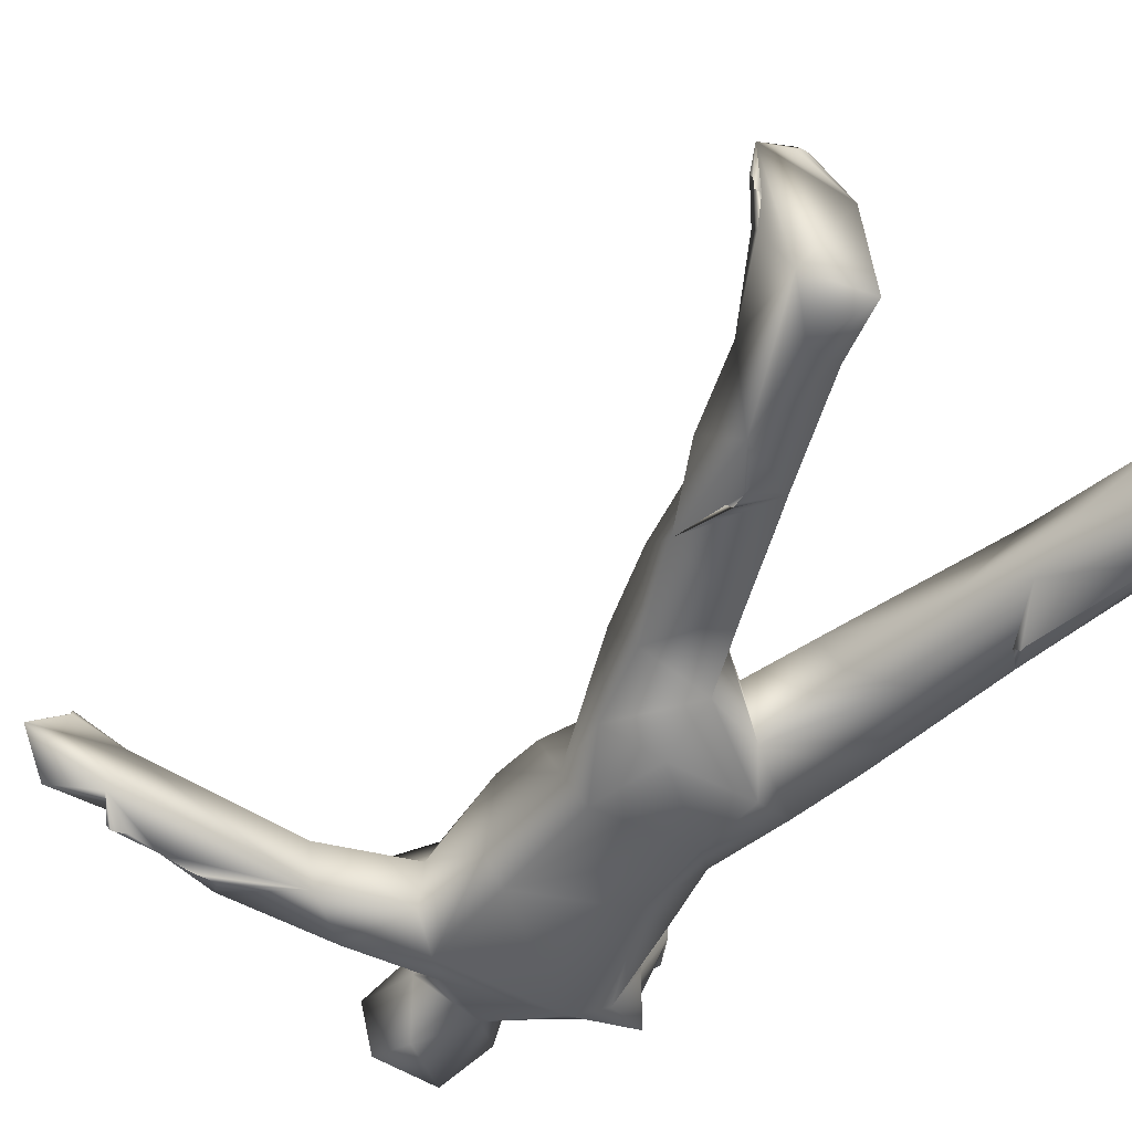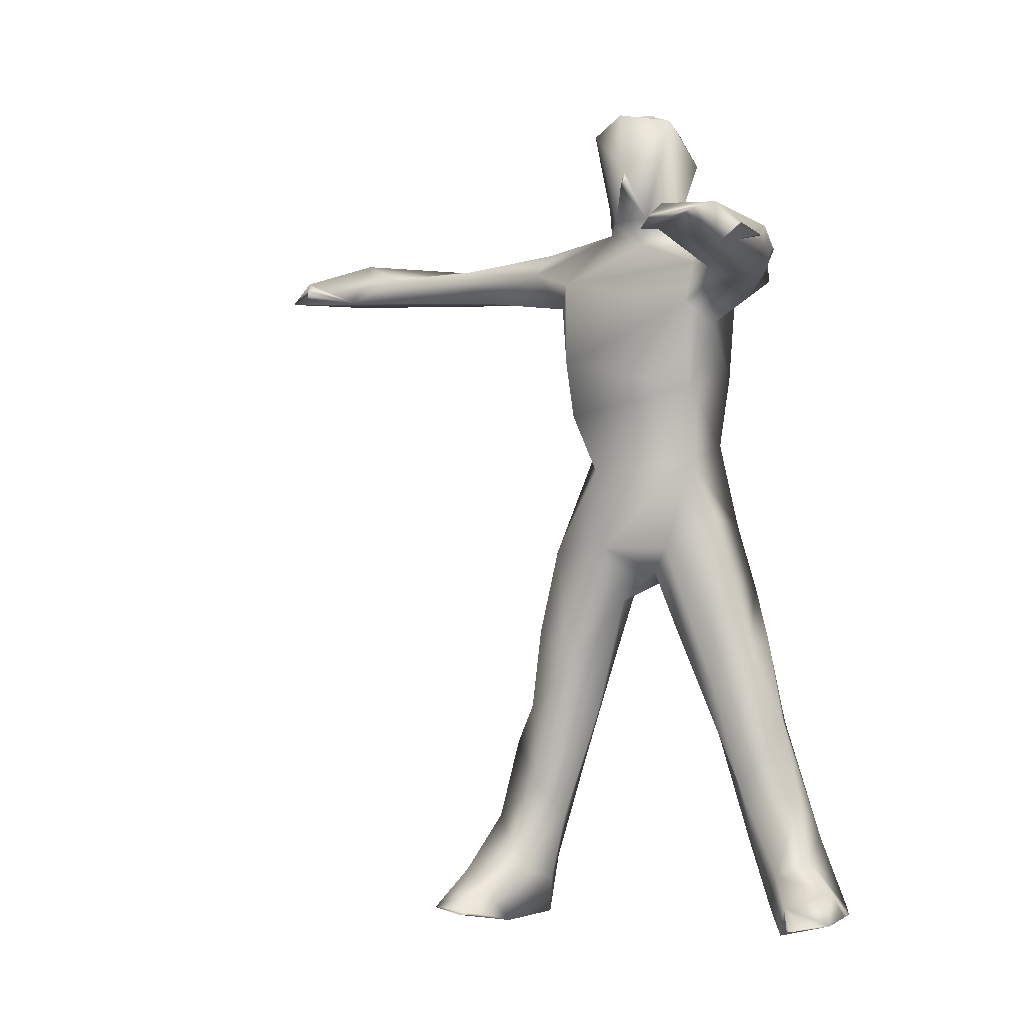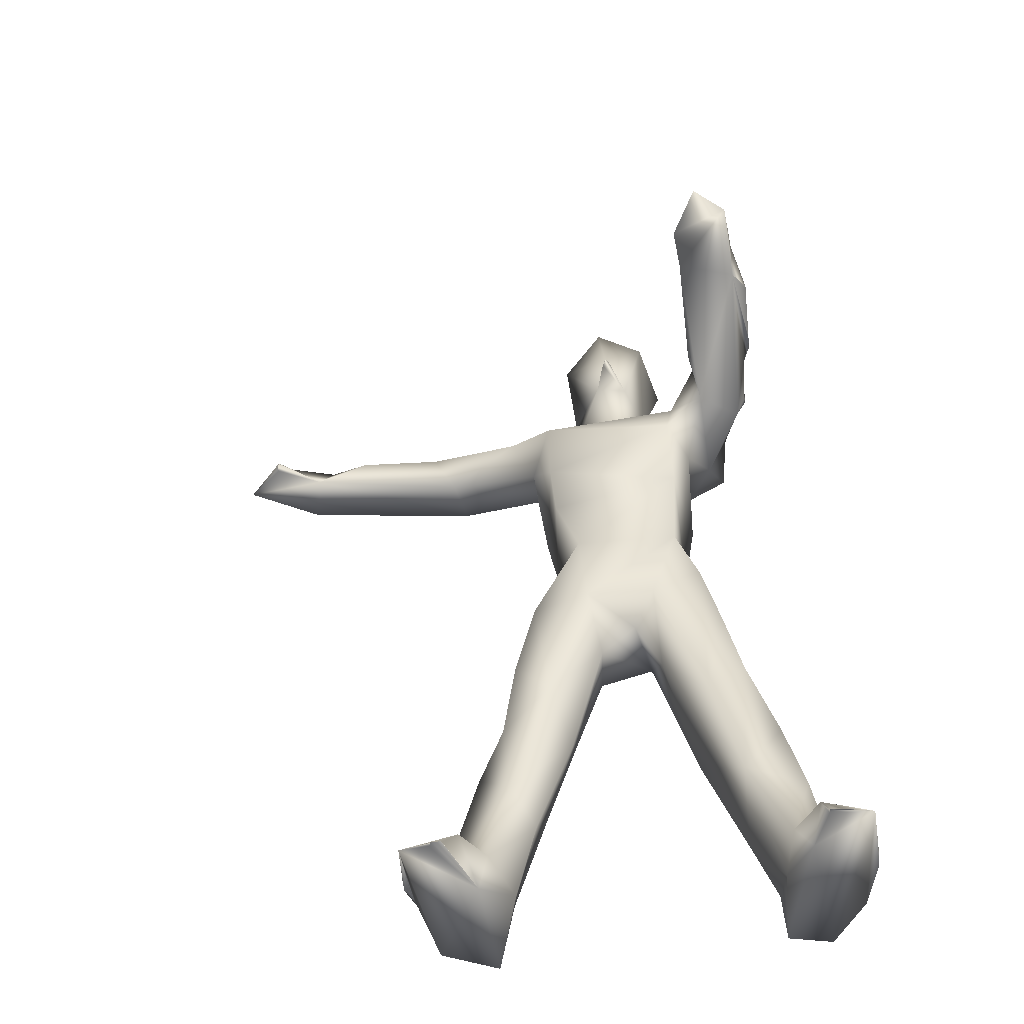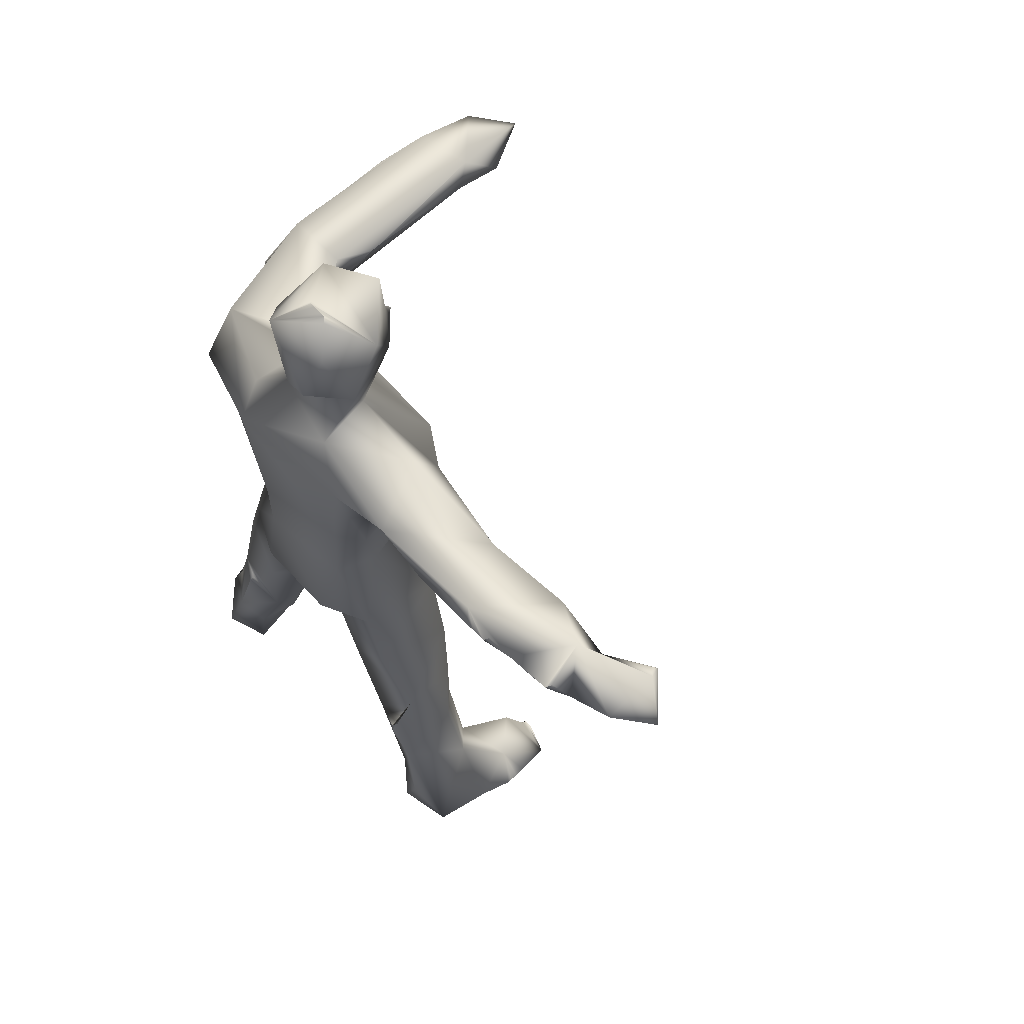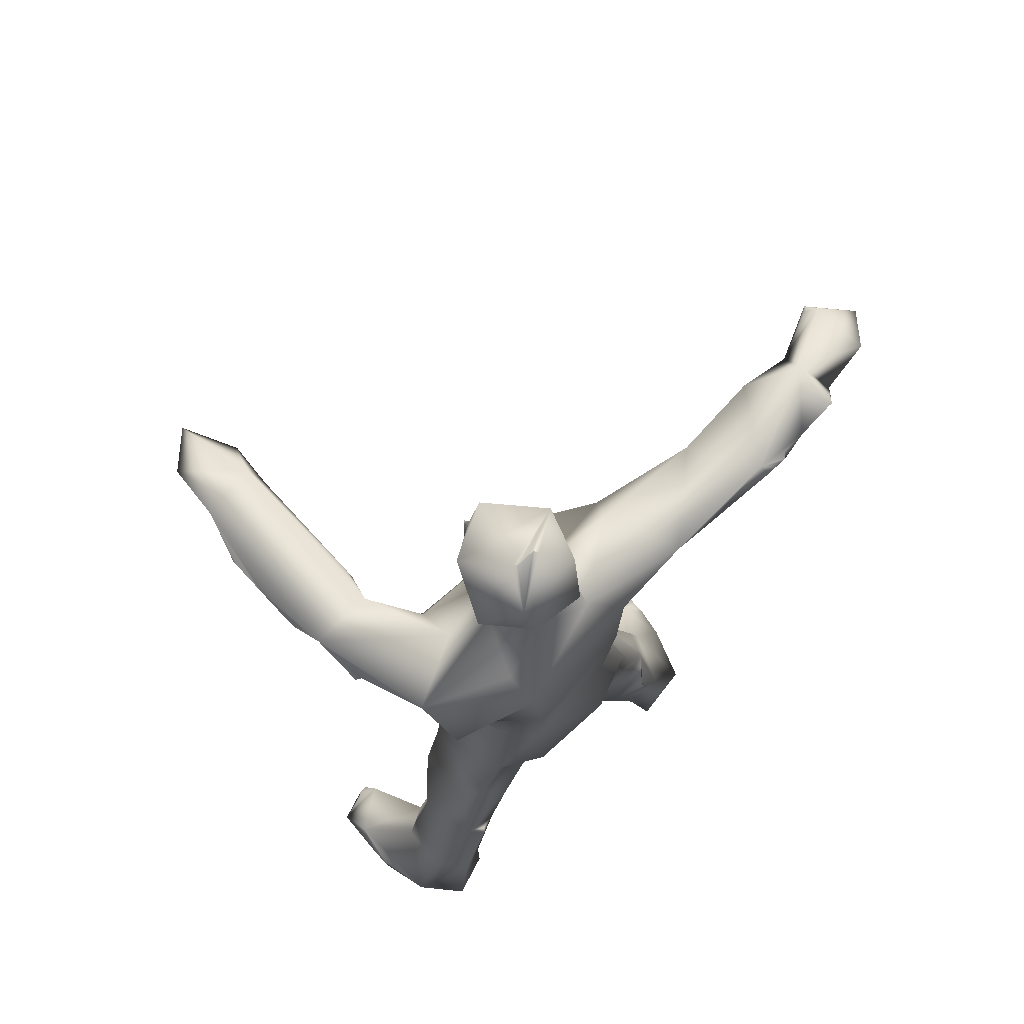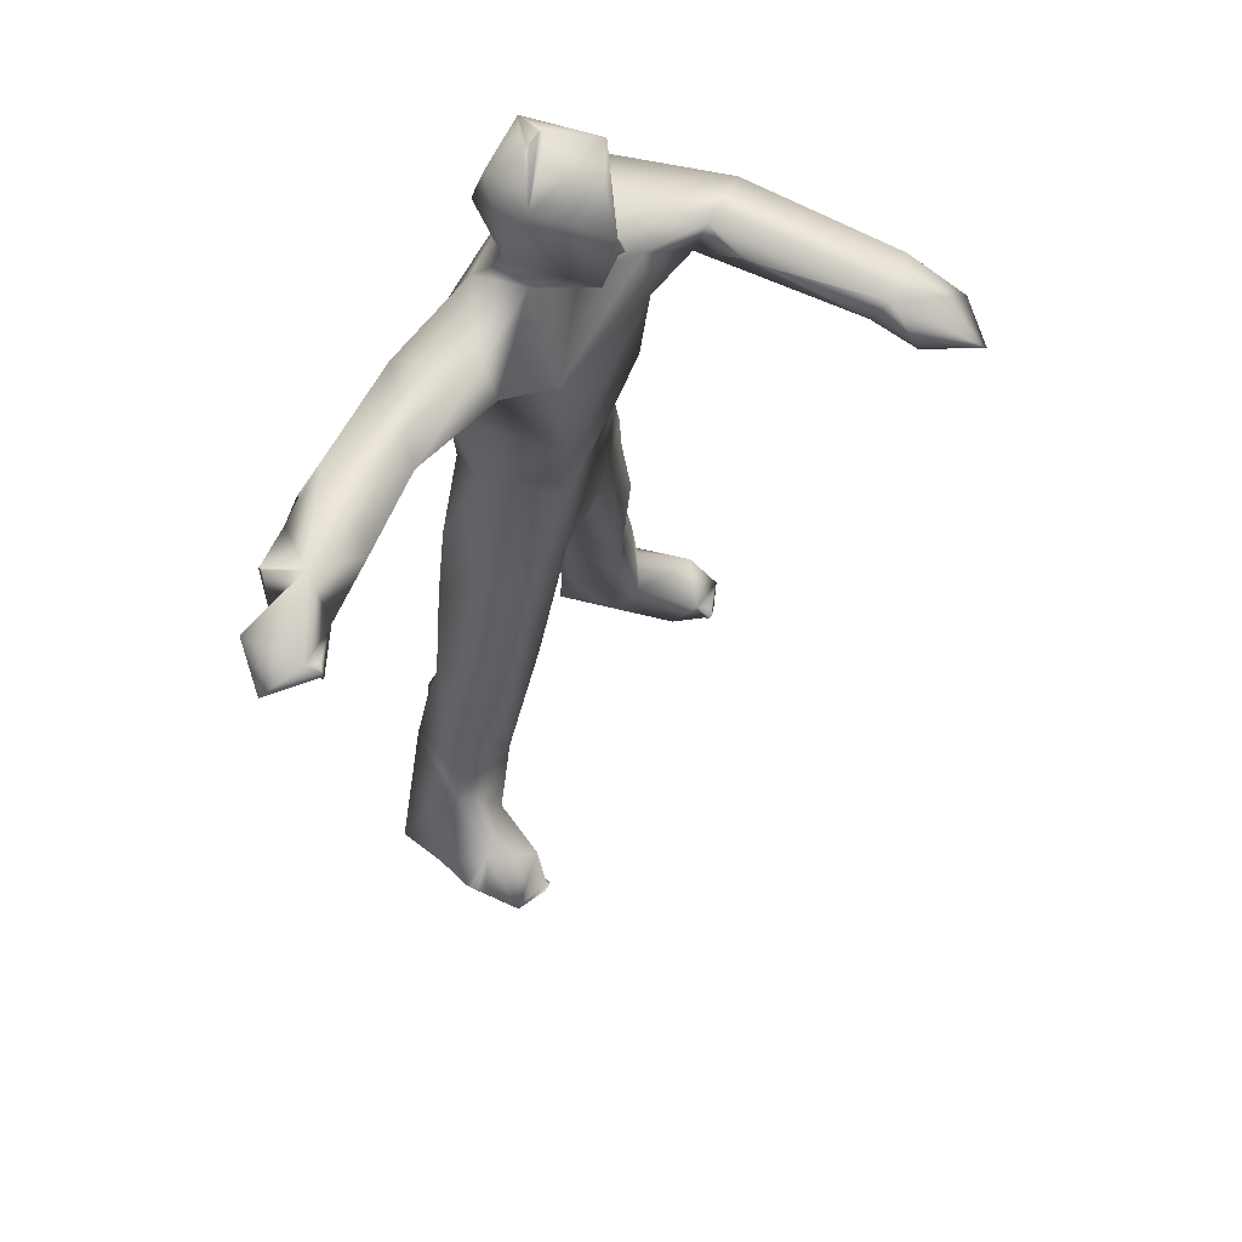
<metadata>
{"format":"obj","ext":"obj","renderer":"f3d","projection":"perspective","resolution":1024,"background":"white","views":[{"elev":-50.6,"azim":-31.8,"up":"+Z"},{"elev":-3.2,"azim":21.6,"up":"+Y"},{"elev":-53.0,"azim":6.6,"up":"+Y"},{"elev":65.0,"azim":-133.4,"up":"+Y"},{"elev":73.8,"azim":137.2,"up":"+Y"},{"elev":58.1,"azim":-62.1,"up":"+Y"}]}
</metadata>
<code>
v 25.9 92.93 48.03
v 29.3 95.37 44.36
v 34.14 92.65 43.83
v 29.49 95.05 50.66
v 30 93 51.5
v 30 93 52
v 30 93.5 52
v 30 94 52
v 30 93 52
v 30 93.5 52
v 30.5 94.41 51.42
v 30 94 52
v 36 95 42
v 36 95 42
v 35.67 95.33 42.67
v 35.32 92.42 49.46
v 36.5 95 42
v 36.5 95 42
v 36.46 97.53 46.85
v 40.78 95.04 41.69
v 37.6 94.6 42
v 41.44 94.99 49.75
v 47.09 96.91 41.8
v 44 95 41
v 44 95 41
v 43.6 95.4 41.55
v 44.5 95 41
v 44.5 95 41
v 53.35 91.67 47.04
v 45.5 95 41
v 45.5 95 41
v 46.5 95 41
v 50.9 95.47 48.86
v 52.62 15.33 40.32
v 58.96 13.6 39.41
v 56.91 20.08 39.35
v 50.82 17.13 46.26
v 50 16 50
v 50 16 50.5
v 50 16 51.5
v 50.6 15.9 49.6
v 50.31 15.63 56.54
v 53.6 15 57.4
v 54 15 58
v 54 15 58
v 54.5 15 58
v 54.5 15 58
v 55 15 58
v 55.03 15.4 57.44
v 55 15 58
v 54.99 26.3 46.54
v 50 16 50
v 50 16 50.5
v 50 16 51.5
v 50 16.4 52.6
v 52.43 19.83 51.47
v 56.42 18.11 55.68
v 58.19 29.96 40
v 54.37 92.07 41.76
v 59.5 96.53 41.31
v 58.15 13.83 51.76
v 58.8 20.36 49.82
v 60.72 20.91 41.01
v 61.34 18.41 45.25
v 63.85 26.72 47.12
v 57.28 35.54 46.3
v 64.61 33.51 41.38
v 61.26 30.53 49.92
v 61 34.5 40
v 61 35.5 40
v 61 36 40
v 61 33.5 40
v 61 34.5 40
v 61 35.5 40
v 61 36 40
v 59.66 42.69 42.38
v 60.6 36.4 40.54
v 60.34 40.23 49.26
v 63.12 52.83 41.33
v 61.89 49.59 50.38
v 64.37 59.32 51.06
v 64.25 90.11 48.78
v 64.33 91.14 43.63
v 61.68 94.19 51.13
v 62.83 96.98 48.93
v 68.14 39.27 47.01
v 66 44.83 51.46
v 68.57 45.92 41.61
v 72.17 53.33 48.57
v 71.58 54.87 41.94
v 70.92 59.84 52.56
v 64.91 61.84 41.38
v 70.75 60.66 39.03
v 70.13 69.18 53.06
v 79.81 68.97 40.48
v 67 71.3 45.24
v 69.11 70.15 41.12
v 67.5 75.93 53.81
v 65.46 81.44 43.22
v 67.91 82.4 40.86
v 79.27 77.59 40.25
v 66.98 82.28 54.91
v 80.99 92.75 40.22
v 67.28 93.44 41.09
v 66.8 92.19 54.5
v 70.99 98.9 49.22
v 70.14 102.4 47.51
v 69.3 111.2 50.53
v 71.25 111.9 45.07
v 72.32 106.3 42.94
v 78.85 59.59 52.36
v 77.74 57.02 41.76
v 76.27 57.01 48.96
v 82.7 79.05 54.5
v 70.67 97.7 43.32
v 76.87 101.5 44.22
v 79.35 99.59 48.7
v 81.62 107.1 47.57
v 73.68 99.58 55.33
v 75.96 97.03 51.85
v 77.29 99.53 54.66
v 74.6 103.6 56.45
v 75 104 57
v 75 104 57
v 78.49 111.8 44.44
v 74.96 105.3 56.23
v 79.67 112 52.67
v 75 104 57
v 75.4 104.4 56.48
v 75 104 57
v 73.6 113.6 47.6
v 74 114 48
v 74.5 114 48
v 75.5 114 48
v 76 114 48
v 74 114 48
v 74.5 114 48
v 75.5 114 48
v 74.22 112.5 55.36
v 76.4 113.6 48.4
v 76 114 48
v 86.97 23.78 44.38
v 87.31 30.65 49.76
v 82.53 37.62 43.3
v 86.22 30.24 41.59
v 84.29 44.61 41.02
v 79.15 49.81 49.06
v 84.3 42.87 50.8
v 79.93 47.37 43.36
v 88.66 46.21 50.53
v 87.15 55 41.69
v 86.61 56.2 50.47
v 80 60.63 39.15
v 84.85 62.66 41.44
v 84.62 63.73 51.26
v 83.07 72.69 43.04
v 82.03 70.09 52.13
v 84.49 80.9 43.7
v 84.7 91.04 41.73
v 84.87 86.85 51.78
v 81.51 96.85 43.19
v 87.57 90.33 46.93
v 82.43 89.04 55.74
v 87.1 91.81 57.8
v 83.15 93.9 54.6
v 86 94.6 62.4
v 86 95 63.5
v 86 95 63.5
v 86.83 96.88 59.31
v 85.84 93.96 76.57
v 86 95 64.5
v 86 95 64.5
v 86 95 65.5
v 86.62 96.52 78.22
v 85.38 93.14 81.73
v 88.22 93.37 87.34
v 83.04 96.69 50.67
v 93.29 96.84 59.25
v 90.02 14 40.22
v 94.85 14.54 38.48
v 92.72 22.23 39.61
v 90.37 16.15 47.58
v 93.2 13.97 53.98
v 94.33 17.56 56.59
v 95 15 57.5
v 95 15 58
v 95 15 58
v 95.5 15 58
v 95.5 15 58
v 89.72 19.59 40.74
v 91.68 20.32 50.09
v 95.08 22.45 48.11
v 95.29 24.38 42.29
v 94.08 29.4 47.81
v 89 35.5 40
v 89 36 40
v 89.4 34.4 40
v 89 35.5 40
v 89 36 40
v 90.62 38.53 41.21
v 88.6 36.4 40.48
v 92.01 38.6 47.44
v 89.14 48.83 43.53
v 89.39 93.06 42.62
v 90.19 96.66 46.99
v 91.76 91.75 54.56
v 92.45 95.4 53.6
v 93 95 54
v 93 95 54.5
v 93 94.6 55.6
v 93 95 54
v 93 95 54.5
v 92.28 92.05 75.67
v 94 95 63.5
v 94 95.4 62.4
v 94 95 63.5
v 94 95 64.5
v 94 95 65.5
v 94 95 66.5
v 94 95 67.5
v 94 95 68.5
v 94 95 69.5
v 94 95 70.5
v 94 95 71.5
v 94 95 64.5
v 94 95 65.5
v 94 95 66.5
v 94 95 67.5
v 94 95 68.5
v 94 95 69.5
v 94 95 70.5
v 94 95 71.5
v 91.92 94.73 83.53
v 92.52 96.52 77.03
v 93.6 94.6 72.4
v 94 95 72
v 94 95 72
v 98.61 15.95 42.54
v 100 16 48
v 99.69 15.68 56.56
v 100 16 48.5
v 100 16 49.5
v 100 16 50.5
v 96 15 58
v 96.4 15.4 57.48
v 96 15 58
v 99.55 16.4 47.6
v 100 16 48
v 99.15 19.12 53.22
v 100 16 48.5
v 100 16 49.5
f 2 3 1
f 16 1 3
f 7 5 6
f 8 1 7
f 5 1 16
f 9 5 16
f 12 16 11
f 8 11 4
f 11 16 4
f 15 13 3
f 3 13 17
f 19 14 15
f 3 17 21
f 20 18 19
f 4 16 19
f 26 24 20
f 26 20 23
f 59 3 20
f 20 24 27
f 23 25 26
f 59 27 30
f 59 30 32
f 33 23 22
f 22 23 19
f 34 35 61
f 42 38 41
f 42 41 37
f 42 34 61
f 42 61 43
f 44 61 46
f 46 61 48
f 49 48 61
f 50 42 47
f 55 40 42
f 56 52 53
f 56 53 54
f 56 54 55
f 42 56 55
f 42 49 57
f 61 35 64
f 57 61 62
f 36 63 35
f 63 36 58
f 51 56 62
f 62 61 64
f 62 64 65
f 58 36 34
f 65 63 67
f 51 62 68
f 66 51 68
f 69 72 58
f 66 58 51
f 76 58 66
f 69 58 76
f 71 76 77
f 67 58 72
f 67 72 73
f 74 67 73
f 75 67 74
f 67 77 76
f 88 67 76
f 80 76 78
f 81 79 80
f 29 83 82
f 29 82 84
f 85 60 33
f 33 84 85
f 78 68 87
f 88 89 86
f 81 87 91
f 90 79 92
f 81 91 94
f 98 96 94
f 99 96 102
f 100 97 99
f 83 99 82
f 104 99 83
f 100 99 104
f 60 104 83
f 82 102 105
f 115 104 60
f 85 115 60
f 107 115 106
f 84 106 85
f 112 149 147
f 112 147 113
f 89 112 113
f 91 89 113
f 94 91 157
f 95 97 100
f 120 106 105
f 107 116 115
f 110 116 107
f 116 103 115
f 116 117 161
f 119 106 120
f 119 120 121
f 117 120 177
f 126 119 122
f 124 122 121
f 125 110 109
f 126 121 127
f 139 126 127
f 129 124 121
f 128 129 126
f 132 125 131
f 135 125 134
f 108 131 109
f 136 131 108
f 136 108 137
f 137 108 138
f 135 140 125
f 141 108 140
f 127 125 140
f 145 190 142
f 145 142 144
f 144 142 143
f 144 143 147
f 149 146 144
f 151 200 146
f 151 203 200
f 111 147 148
f 111 148 155
f 154 112 153
f 154 151 112
f 152 151 154
f 155 152 154
f 95 154 153
f 91 111 157
f 156 95 101
f 158 114 156
f 157 156 114
f 158 156 101
f 160 158 159
f 160 114 158
f 103 159 101
f 204 159 103
f 204 103 205
f 164 163 160
f 169 165 164
f 173 171 170
f 171 164 170
f 172 169 168
f 174 172 173
f 174 173 170
f 205 161 117
f 177 205 117
f 165 169 177
f 127 117 118
f 182 179 183
f 184 183 185
f 186 240 188
f 180 179 190
f 190 181 180
f 190 179 182
f 191 182 183
f 181 190 145
f 193 181 200
f 182 191 143
f 143 194 202
f 195 197 181
f 200 181 197
f 195 181 145
f 196 145 201
f 201 145 200
f 198 200 197
f 199 200 198
f 202 194 193
f 148 143 150
f 203 202 200
f 203 150 202
f 205 162 204
f 207 206 205
f 206 208 209
f 206 209 210
f 207 208 206
f 178 211 207
f 164 206 213
f 213 206 178
f 213 178 214
f 215 214 178
f 213 214 217
f 213 217 218
f 213 218 219
f 213 219 220
f 213 220 221
f 213 221 222
f 213 222 223
f 213 223 224
f 228 178 234
f 233 170 213
f 175 170 233
f 234 213 235
f 236 213 224
f 176 175 233
f 178 207 205
f 183 180 240
f 180 238 240
f 238 239 241
f 240 241 242
f 240 242 243
f 245 244 240
f 246 184 189
f 193 238 181
f 192 238 193
f 247 239 238
f 240 249 184
f 192 249 238
f 249 247 238
f 249 248 247
f 249 240 243
f 240 184 245
f 2 1 4
f 7 1 5
f 8 4 1
f 16 10 9
f 12 10 16
f 4 19 2
f 19 18 14
f 3 21 20
f 18 20 21
f 19 16 22
f 19 3 2
f 19 15 3
f 23 28 25
f 59 20 27
f 23 31 28
f 16 3 59
f 29 16 59
f 31 23 32
f 23 59 32
f 29 22 16
f 19 23 20
f 36 35 34
f 42 39 38
f 40 39 42
f 37 34 42
f 45 42 43
f 44 43 61
f 45 47 42
f 50 49 42
f 37 51 34
f 56 51 37
f 52 37 41
f 56 37 52
f 56 42 57
f 57 49 61
f 51 58 34
f 33 22 29
f 33 60 23
f 23 60 59
f 63 64 35
f 63 65 64
f 57 62 56
f 67 63 58
f 68 62 65
f 70 69 76
f 71 70 76
f 77 67 75
f 78 66 68
f 79 88 76
f 76 66 78
f 78 87 80
f 80 79 76
f 81 92 79
f 83 29 59
f 60 83 59
f 33 29 84
f 67 86 65
f 86 68 65
f 87 68 86
f 88 86 67
f 90 88 79
f 90 89 88
f 81 80 87
f 89 87 86
f 91 87 89
f 92 93 90
f 93 153 90
f 97 95 93
f 96 97 92
f 97 93 92
f 94 96 81
f 92 81 96
f 99 97 96
f 102 96 98
f 114 102 98
f 103 100 104
f 103 101 100
f 82 99 102
f 105 102 163
f 105 84 82
f 85 106 115
f 105 106 84
f 109 107 108
f 109 110 107
f 119 108 107
f 139 108 126
f 113 147 111
f 89 90 112
f 153 112 90
f 91 113 111
f 95 153 93
f 101 95 100
f 114 94 157
f 98 94 114
f 163 102 114
f 115 103 104
f 105 165 120
f 165 105 163
f 116 161 103
f 118 117 116
f 107 106 119
f 121 120 117
f 117 127 121
f 122 119 121
f 125 116 110
f 125 118 116
f 108 119 126
f 128 126 122
f 126 129 121
f 131 125 109
f 132 133 125
f 133 134 125
f 139 127 108
f 127 140 108
f 141 138 108
f 143 142 182
f 144 146 145
f 200 145 146
f 148 147 143
f 147 149 144
f 149 112 146
f 151 146 112
f 152 148 150
f 155 148 152
f 156 154 95
f 157 155 154
f 156 157 154
f 155 157 111
f 159 158 101
f 163 114 160
f 161 205 103
f 159 162 160
f 164 160 162
f 164 165 163
f 169 164 166
f 168 169 166
f 167 166 164
f 171 167 164
f 174 169 172
f 174 170 175
f 174 175 176
f 177 120 165
f 177 178 205
f 169 178 177
f 125 127 118
f 183 179 180
f 187 184 185
f 185 183 240
f 186 185 240
f 187 189 184
f 181 238 180
f 182 142 190
f 191 183 184
f 184 249 191
f 192 191 249
f 193 194 192
f 194 191 192
f 194 143 191
f 196 195 145
f 201 200 199
f 200 202 193
f 150 143 202
f 203 151 150
f 151 152 150
f 162 159 204
f 206 164 162
f 205 206 162
f 206 210 178
f 178 212 211
f 212 178 210
f 216 215 178
f 225 216 178
f 226 225 178
f 227 226 178
f 228 227 178
f 229 228 234
f 230 229 234
f 231 230 234
f 232 231 234
f 170 164 213
f 234 233 213
f 236 235 213
f 237 232 234
f 237 234 235
f 174 176 233
f 174 178 169
f 234 178 174
f 233 234 174
f 240 238 241
f 244 188 240
f 246 245 184
f 249 250 248
f 249 251 250
f 251 249 243

</code>
